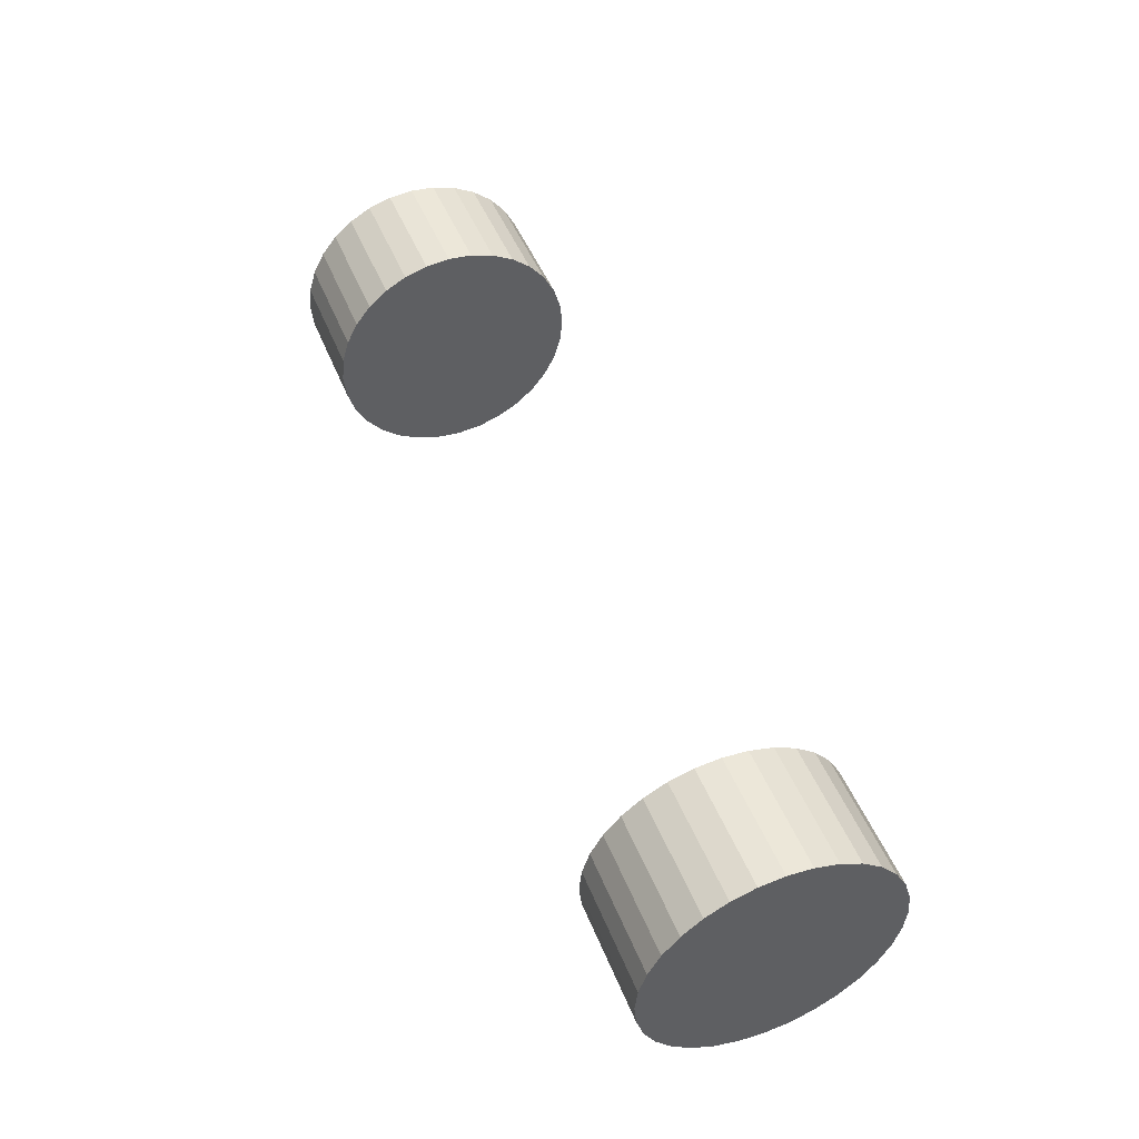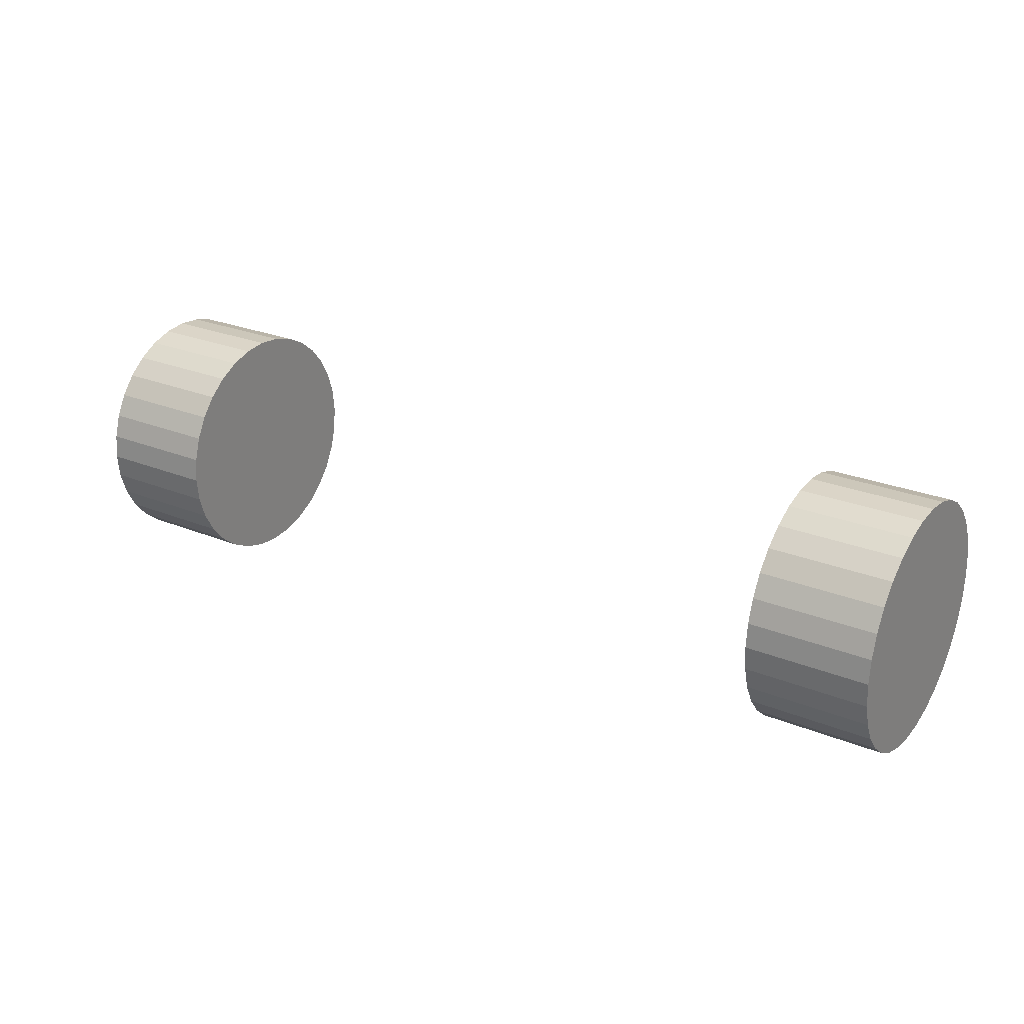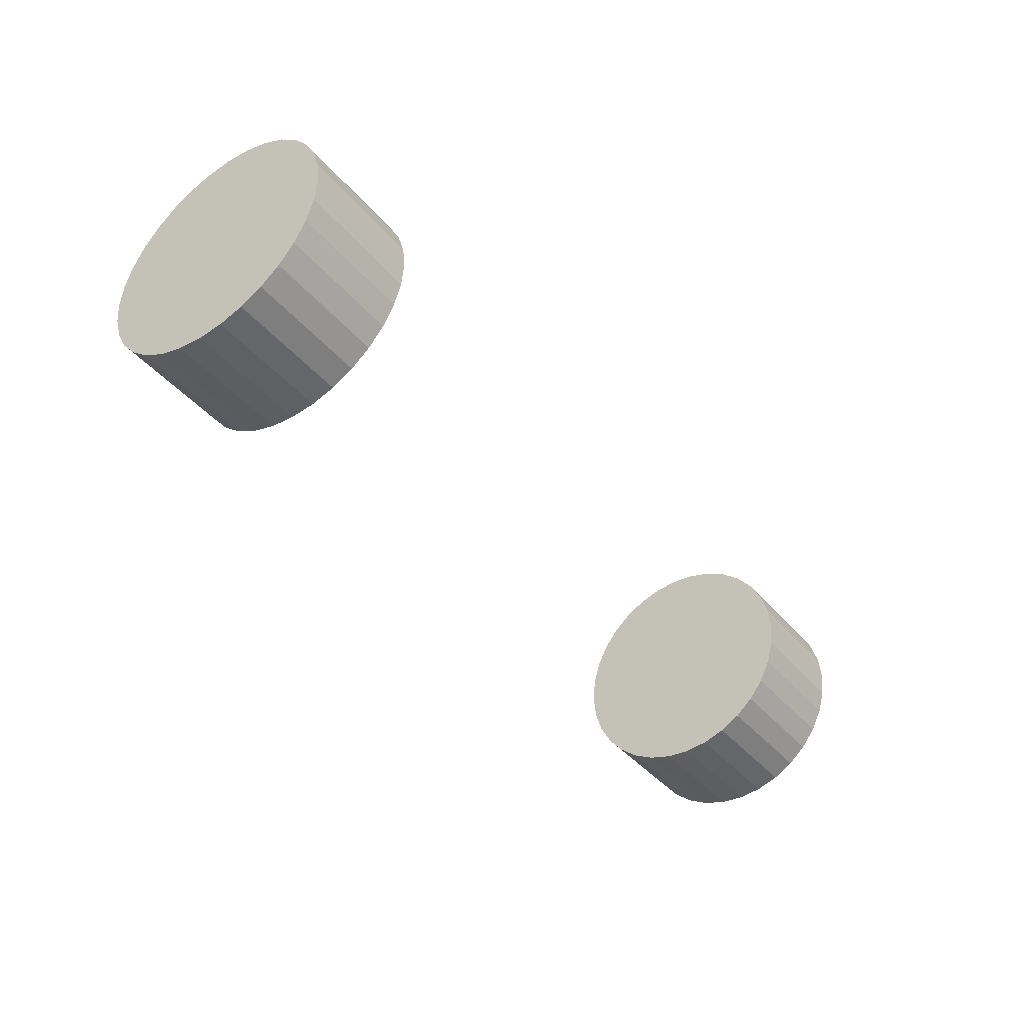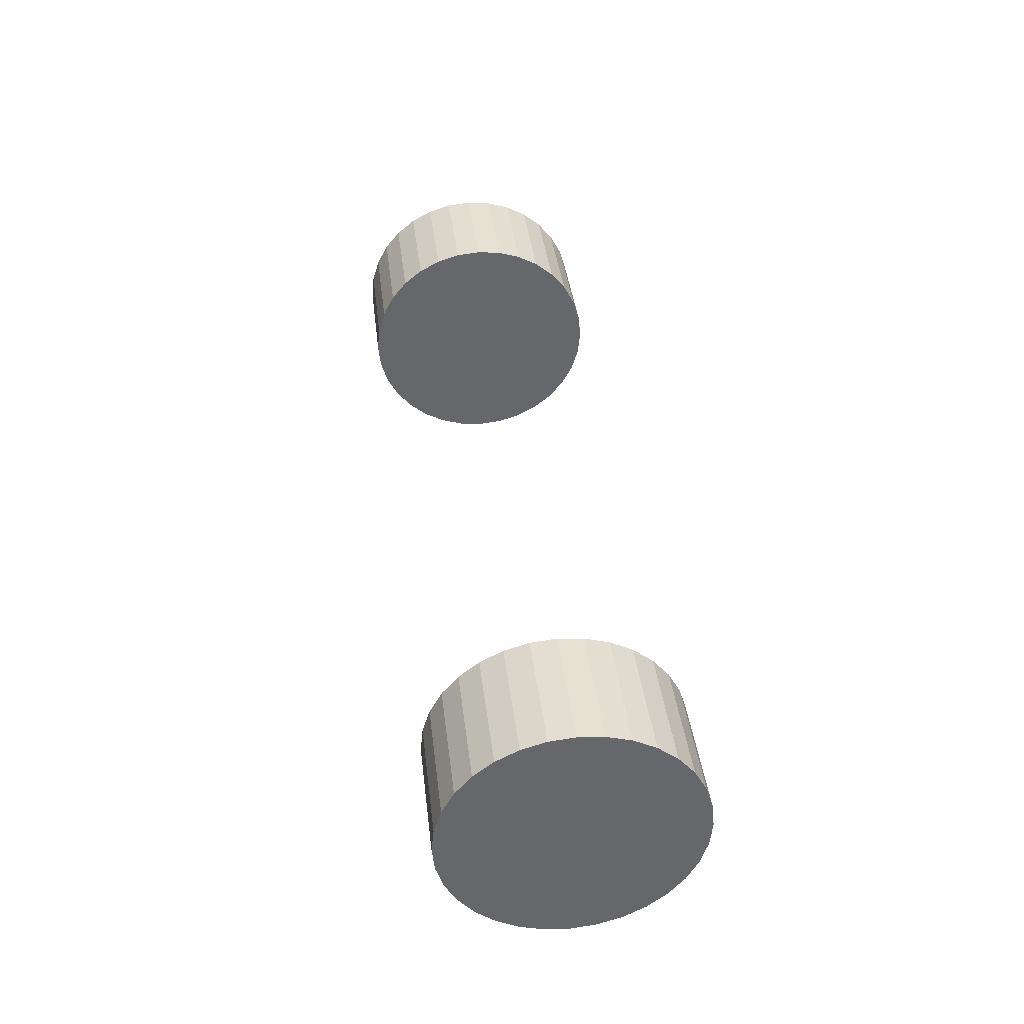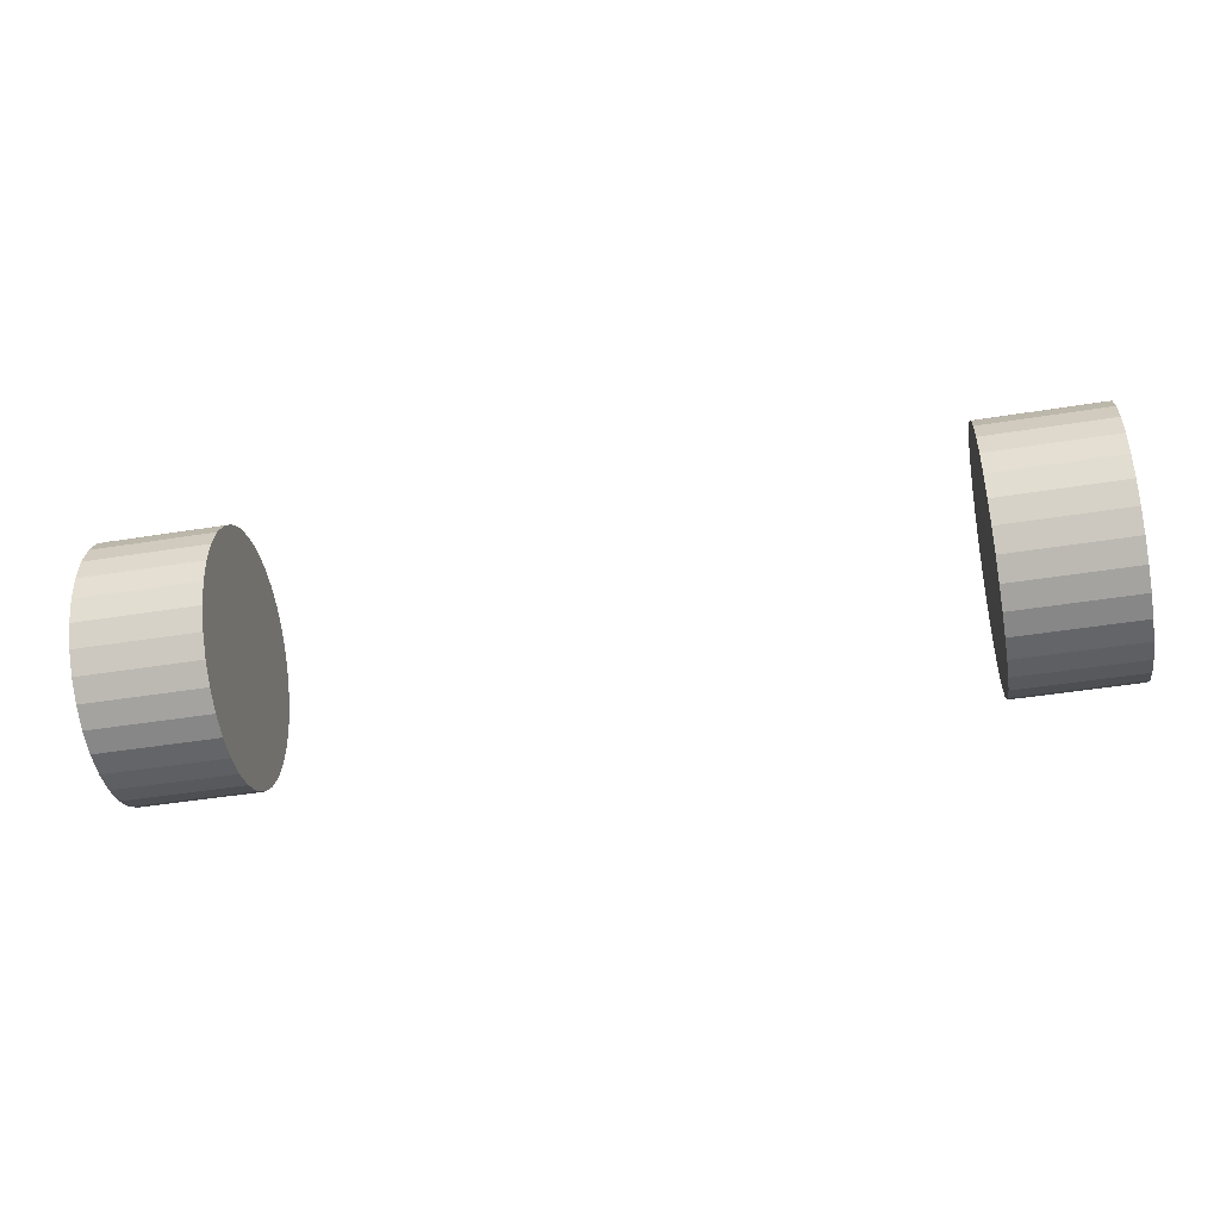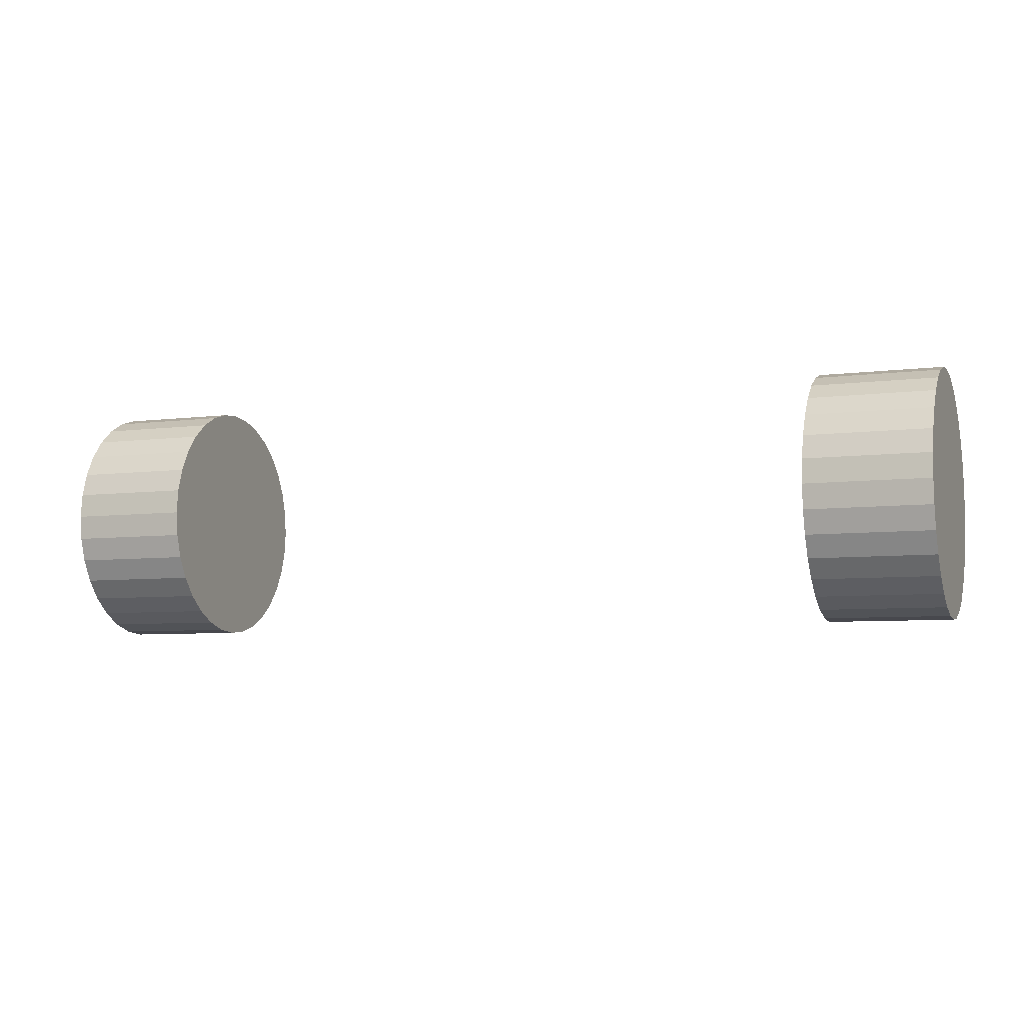
<metadata>
{"format":"obj","ext":"obj","renderer":"f3d","projection":"perspective","resolution":1024,"background":"white","views":[{"elev":48.3,"azim":68.6,"up":"+Y"},{"elev":25.8,"azim":-147.0,"up":"+Y"},{"elev":-41.2,"azim":-53.8,"up":"+Y"},{"elev":38.4,"azim":83.3,"up":"+Z"},{"elev":-46.1,"azim":10.4,"up":"+Z"},{"elev":-6.5,"azim":-159.3,"up":"+Z"}]}
</metadata>
<code>
v -7.435 0.2112 -4.189
v -7.333 0.2112 -4.189
v -7.435 0.1909 -4.187
v -7.333 0.1909 -4.187
v -7.435 0.1713 -4.181
v -7.333 0.1713 -4.181
v -7.435 0.1533 -4.172
v -7.333 0.1533 -4.172
v -7.435 0.1375 -4.159
v -7.333 0.1375 -4.159
v -7.435 0.1246 -4.143
v -7.333 0.1246 -4.143
v -7.435 0.115 -4.125
v -7.333 0.115 -4.125
v -7.435 0.109 -4.105
v -7.333 0.109 -4.105
v -7.435 0.107 -4.085
v -7.333 0.107 -4.085
v -7.435 0.109 -4.065
v -7.333 0.109 -4.065
v -7.435 0.115 -4.045
v -7.333 0.115 -4.045
v -7.435 0.1246 -4.027
v -7.333 0.1246 -4.027
v -7.435 0.1375 -4.011
v -7.333 0.1375 -4.011
v -7.435 0.1533 -3.998
v -7.333 0.1533 -3.998
v -7.435 0.1713 -3.989
v -7.333 0.1713 -3.989
v -7.435 0.1909 -3.983
v -7.333 0.1909 -3.983
v -7.435 0.2112 -3.981
v -7.333 0.2112 -3.981
v -7.435 0.2315 -3.983
v -7.333 0.2315 -3.983
v -7.435 0.251 -3.989
v -7.333 0.251 -3.989
v -7.435 0.269 -3.998
v -7.333 0.269 -3.998
v -7.435 0.2848 -4.011
v -7.333 0.2848 -4.011
v -7.435 0.2978 -4.027
v -7.333 0.2978 -4.027
v -7.435 0.3074 -4.045
v -7.333 0.3074 -4.045
v -7.435 0.3133 -4.065
v -7.333 0.3133 -4.065
v -7.435 0.3153 -4.085
v -7.333 0.3153 -4.085
v -7.435 0.3133 -4.105
v -7.333 0.3133 -4.105
v -7.435 0.3074 -4.125
v -7.333 0.3074 -4.125
v -7.435 0.2978 -4.143
v -7.333 0.2978 -4.143
v -7.435 0.2848 -4.159
v -7.333 0.2848 -4.159
v -7.435 0.269 -4.172
v -7.333 0.269 -4.172
v -7.435 0.251 -4.181
v -7.333 0.251 -4.181
v -7.435 0.2315 -4.187
v -7.333 0.2315 -4.187
v -8.105 0.2112 -4.189
v -8.003 0.2112 -4.189
v -8.105 0.1909 -4.187
v -8.003 0.1909 -4.187
v -8.105 0.1713 -4.181
v -8.003 0.1713 -4.181
v -8.105 0.1533 -4.172
v -8.003 0.1533 -4.172
v -8.105 0.1375 -4.159
v -8.003 0.1375 -4.159
v -8.105 0.1246 -4.143
v -8.003 0.1246 -4.143
v -8.105 0.115 -4.125
v -8.003 0.115 -4.125
v -8.105 0.109 -4.105
v -8.003 0.109 -4.105
v -8.105 0.107 -4.085
v -8.003 0.107 -4.085
v -8.105 0.109 -4.065
v -8.003 0.109 -4.065
v -8.105 0.115 -4.045
v -8.003 0.115 -4.045
v -8.105 0.1246 -4.027
v -8.003 0.1246 -4.027
v -8.105 0.1375 -4.011
v -8.003 0.1375 -4.011
v -8.105 0.1533 -3.998
v -8.003 0.1533 -3.998
v -8.105 0.1713 -3.989
v -8.003 0.1713 -3.989
v -8.105 0.1909 -3.983
v -8.003 0.1909 -3.983
v -8.105 0.2112 -3.981
v -8.003 0.2112 -3.981
v -8.105 0.2315 -3.983
v -8.003 0.2315 -3.983
v -8.105 0.251 -3.989
v -8.003 0.251 -3.989
v -8.105 0.269 -3.998
v -8.003 0.269 -3.998
v -8.105 0.2848 -4.011
v -8.003 0.2848 -4.011
v -8.105 0.2978 -4.027
v -8.003 0.2978 -4.027
v -8.105 0.3074 -4.045
v -8.003 0.3074 -4.045
v -8.105 0.3133 -4.065
v -8.003 0.3133 -4.065
v -8.105 0.3153 -4.085
v -8.003 0.3153 -4.085
v -8.105 0.3133 -4.105
v -8.003 0.3133 -4.105
v -8.105 0.3074 -4.125
v -8.003 0.3074 -4.125
v -8.105 0.2978 -4.143
v -8.003 0.2978 -4.143
v -8.105 0.2848 -4.159
v -8.003 0.2848 -4.159
v -8.105 0.269 -4.172
v -8.003 0.269 -4.172
v -8.105 0.251 -4.181
v -8.003 0.251 -4.181
v -8.105 0.2315 -4.187
v -8.003 0.2315 -4.187
f 2 3 1
f 4 5 3
f 6 7 5
f 8 9 7
f 10 11 9
f 12 13 11
f 14 15 13
f 16 17 15
f 18 19 17
f 20 21 19
f 22 23 21
f 24 25 23
f 26 27 25
f 28 29 27
f 30 31 29
f 32 33 31
f 34 35 33
f 36 37 35
f 38 39 37
f 40 41 39
f 42 43 41
f 44 45 43
f 46 47 45
f 48 49 47
f 50 51 49
f 52 53 51
f 54 55 53
f 56 57 55
f 58 59 57
f 60 61 59
f 54 38 22
f 62 63 61
f 64 1 63
f 15 31 47
f 66 67 65
f 68 69 67
f 70 71 69
f 72 73 71
f 74 75 73
f 76 77 75
f 78 79 77
f 80 81 79
f 82 83 81
f 84 85 83
f 86 87 85
f 88 89 87
f 90 91 89
f 92 93 91
f 94 95 93
f 96 97 95
f 98 99 97
f 100 101 99
f 102 103 101
f 104 105 103
f 106 107 105
f 108 109 107
f 110 111 109
f 112 113 111
f 114 115 113
f 116 117 115
f 118 119 117
f 120 121 119
f 122 123 121
f 124 125 123
f 118 102 86
f 126 127 125
f 128 65 127
f 111 119 127
f 2 4 3
f 4 6 5
f 6 8 7
f 8 10 9
f 10 12 11
f 12 14 13
f 14 16 15
f 16 18 17
f 18 20 19
f 20 22 21
f 22 24 23
f 24 26 25
f 26 28 27
f 28 30 29
f 30 32 31
f 32 34 33
f 34 36 35
f 36 38 37
f 38 40 39
f 40 42 41
f 42 44 43
f 44 46 45
f 46 48 47
f 48 50 49
f 50 52 51
f 52 54 53
f 54 56 55
f 56 58 57
f 58 60 59
f 60 62 61
f 6 4 2
f 2 64 6
f 64 62 6
f 62 60 58
f 58 56 54
f 54 52 50
f 50 48 54
f 48 46 54
f 46 44 38
f 44 42 38
f 42 40 38
f 38 36 34
f 34 32 30
f 30 28 26
f 26 24 22
f 22 20 18
f 18 16 22
f 16 14 22
f 14 12 10
f 10 8 6
f 62 58 6
f 58 54 6
f 38 34 22
f 34 30 22
f 30 26 22
f 14 10 22
f 10 6 22
f 54 46 38
f 6 54 22
f 62 64 63
f 64 2 1
f 63 1 3
f 3 5 7
f 7 9 11
f 11 13 7
f 13 15 7
f 15 17 19
f 19 21 15
f 21 23 15
f 23 25 31
f 25 27 31
f 27 29 31
f 31 33 35
f 35 37 39
f 39 41 43
f 43 45 47
f 47 49 51
f 51 53 55
f 55 57 63
f 57 59 63
f 59 61 63
f 63 3 7
f 31 35 47
f 35 39 47
f 39 43 47
f 47 51 63
f 51 55 63
f 63 7 15
f 15 23 31
f 63 15 47
f 66 68 67
f 68 70 69
f 70 72 71
f 72 74 73
f 74 76 75
f 76 78 77
f 78 80 79
f 80 82 81
f 82 84 83
f 84 86 85
f 86 88 87
f 88 90 89
f 90 92 91
f 92 94 93
f 94 96 95
f 96 98 97
f 98 100 99
f 100 102 101
f 102 104 103
f 104 106 105
f 106 108 107
f 108 110 109
f 110 112 111
f 112 114 113
f 114 116 115
f 116 118 117
f 118 120 119
f 120 122 121
f 122 124 123
f 124 126 125
f 70 68 66
f 66 128 126
f 126 124 122
f 122 120 118
f 118 116 114
f 114 112 118
f 112 110 118
f 110 108 106
f 106 104 110
f 104 102 110
f 102 100 98
f 98 96 102
f 96 94 102
f 94 92 86
f 92 90 86
f 90 88 86
f 86 84 82
f 82 80 78
f 78 76 74
f 74 72 70
f 70 66 118
f 66 126 118
f 126 122 118
f 86 82 78
f 78 74 86
f 74 70 86
f 118 110 102
f 102 94 86
f 70 118 86
f 126 128 127
f 128 66 65
f 127 65 67
f 67 69 71
f 71 73 79
f 73 75 79
f 75 77 79
f 79 81 83
f 83 85 79
f 85 87 79
f 87 89 95
f 89 91 95
f 91 93 95
f 95 97 99
f 99 101 95
f 101 103 95
f 103 105 107
f 107 109 111
f 111 113 115
f 115 117 111
f 117 119 111
f 119 121 127
f 121 123 127
f 123 125 127
f 127 67 71
f 103 107 111
f 127 71 79
f 79 87 127
f 87 95 127
f 95 103 127
f 103 111 127

</code>
